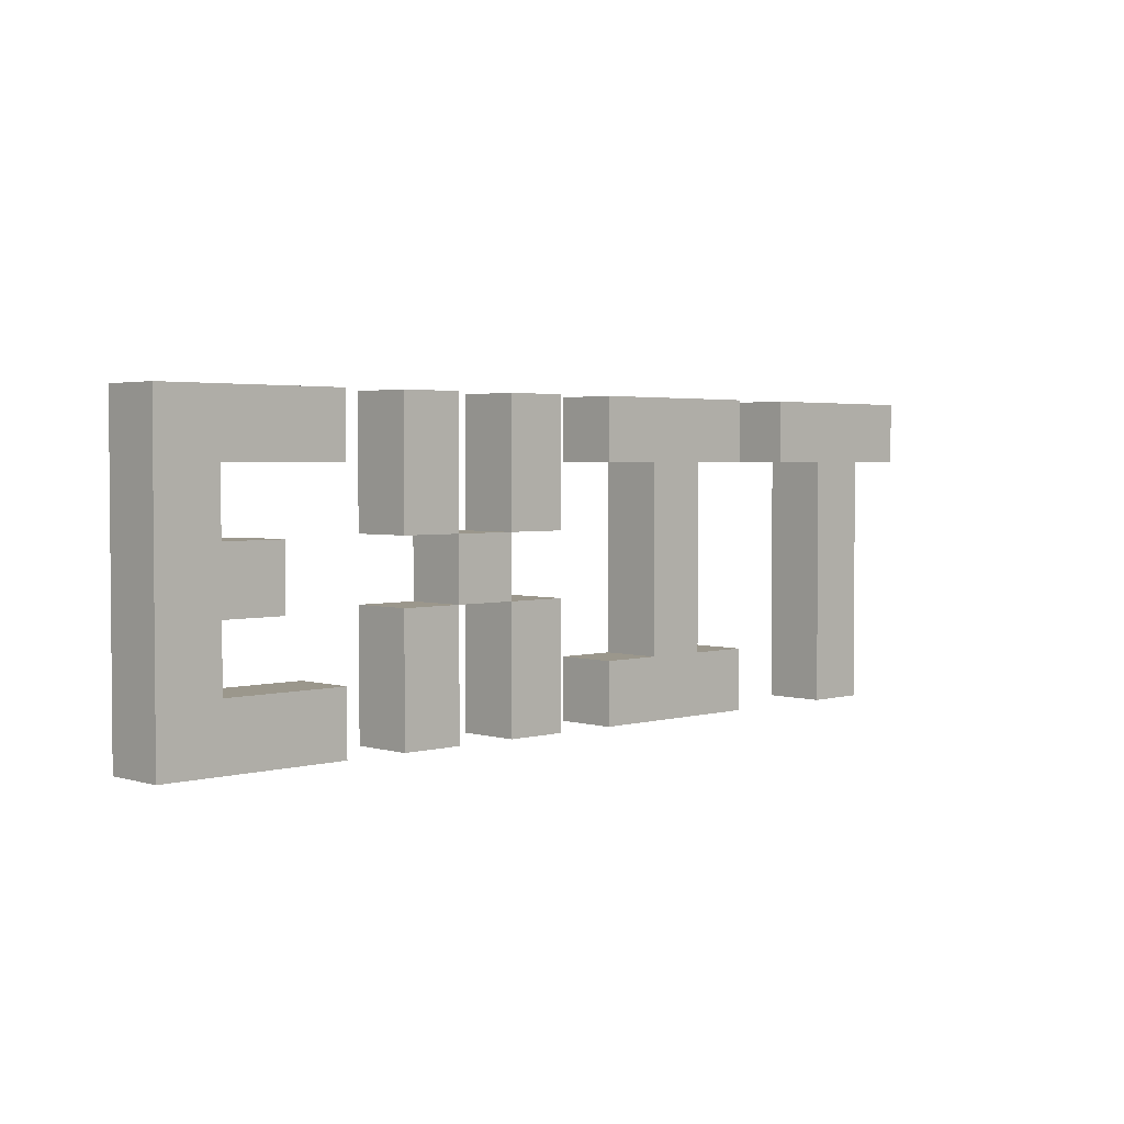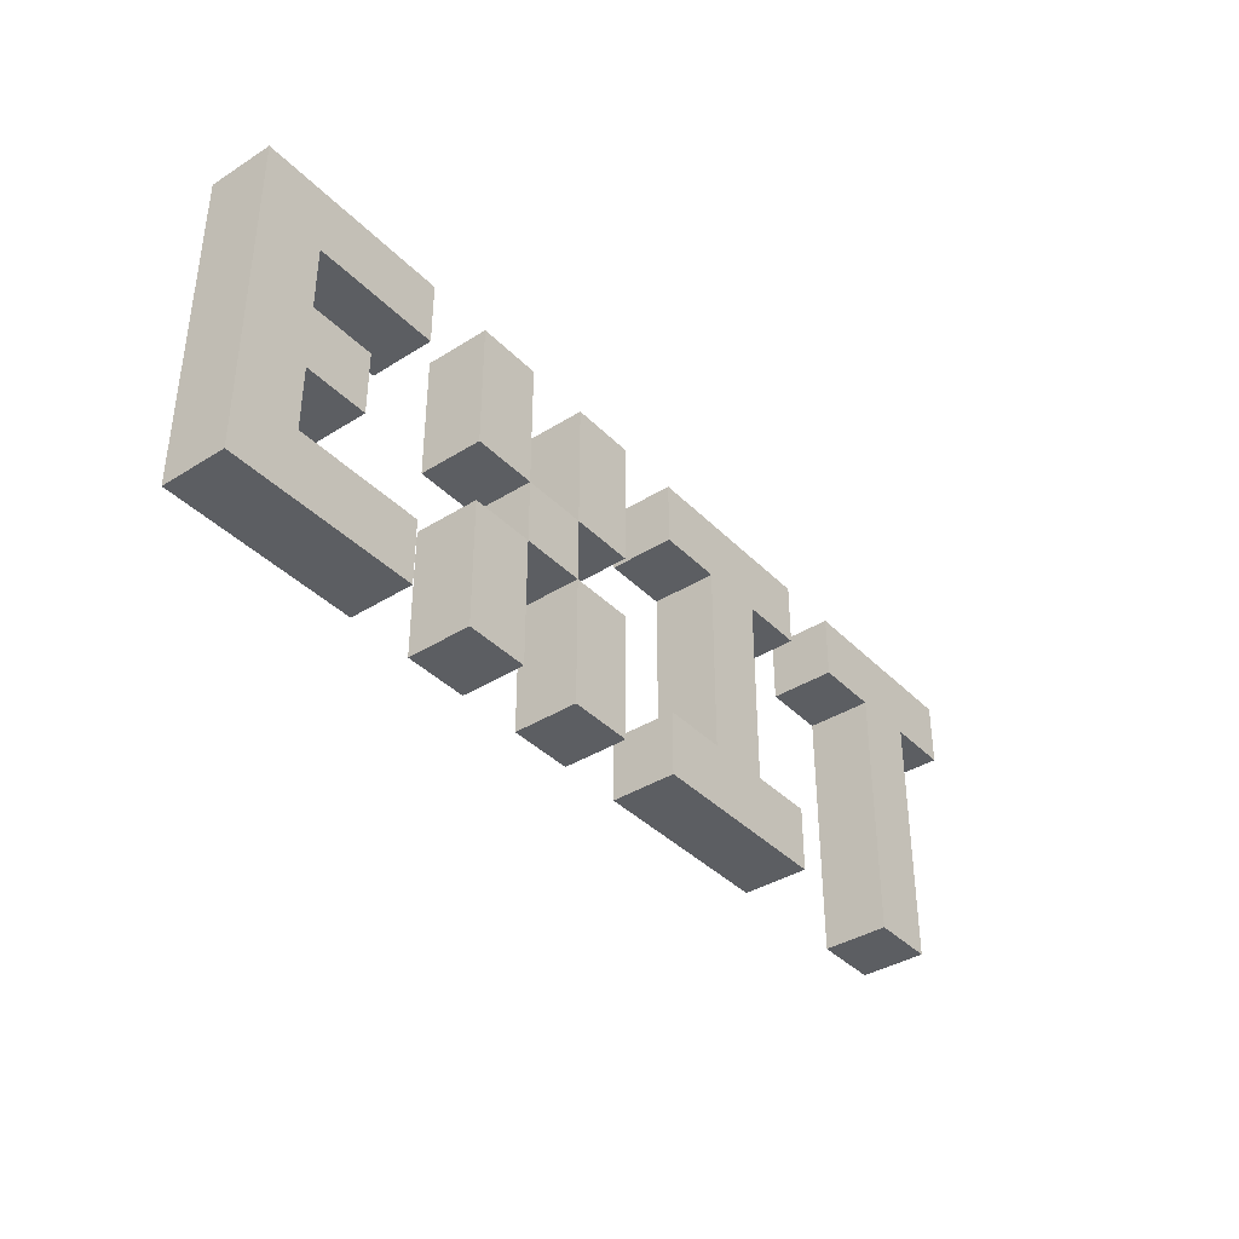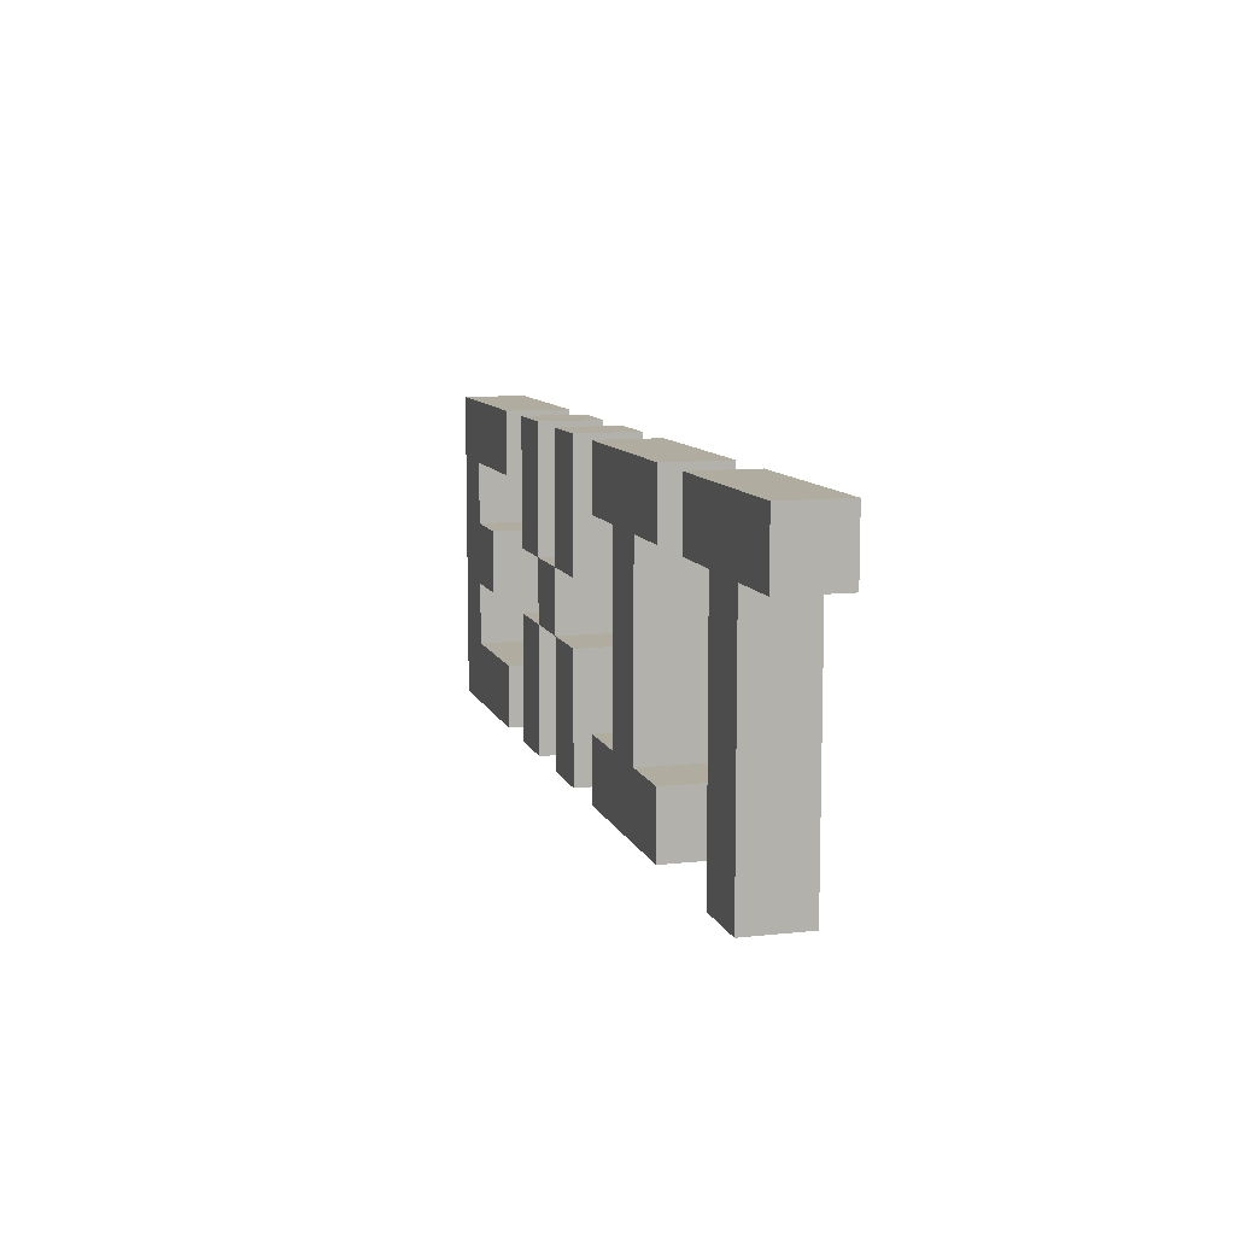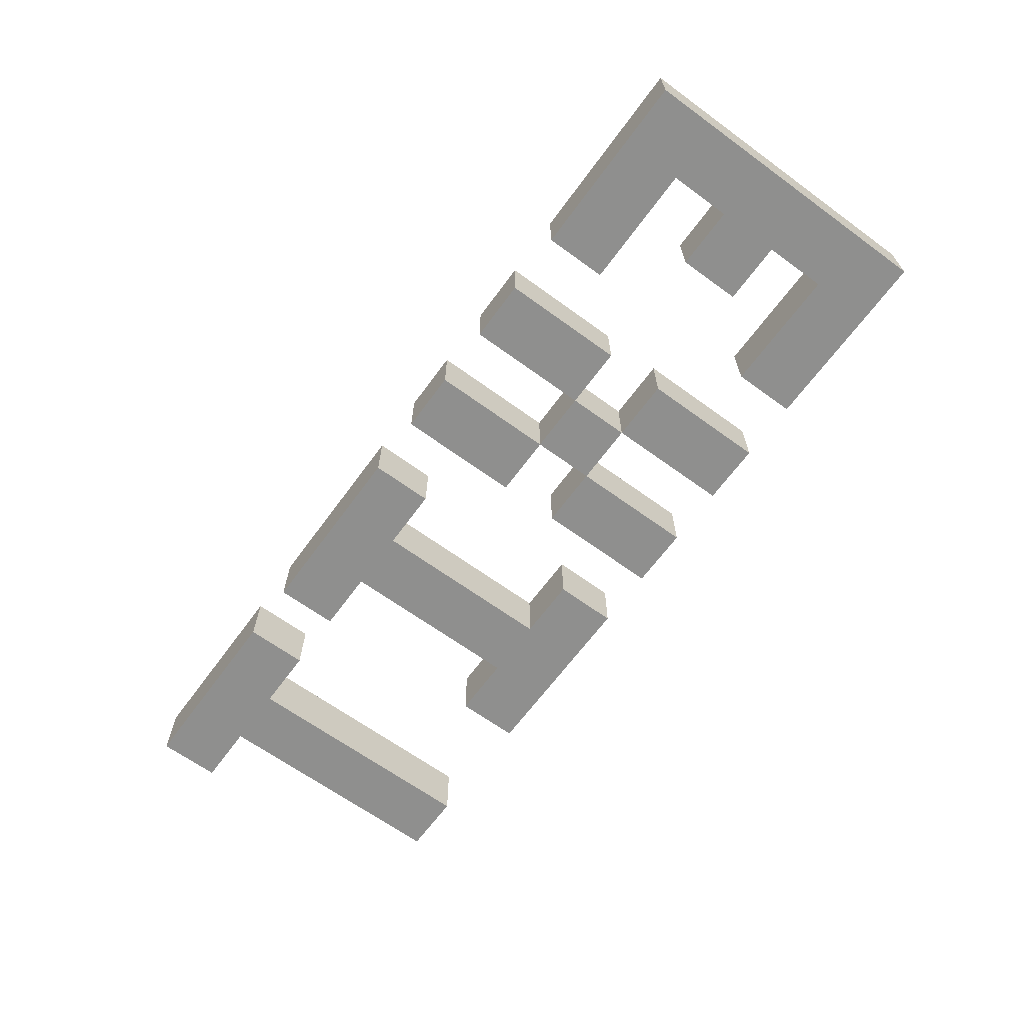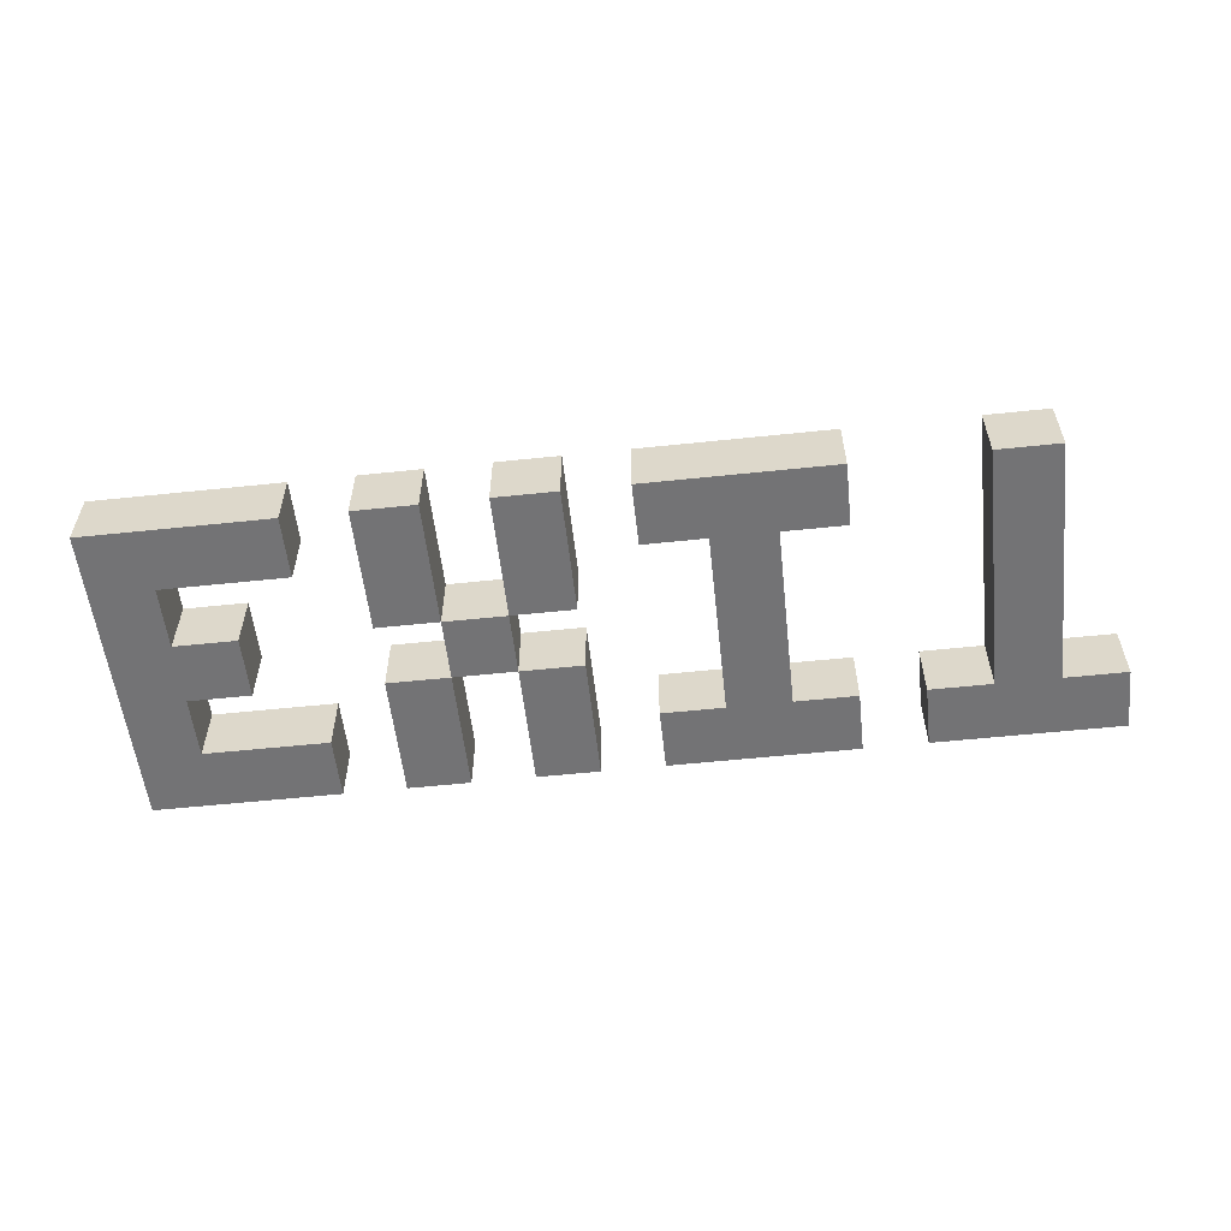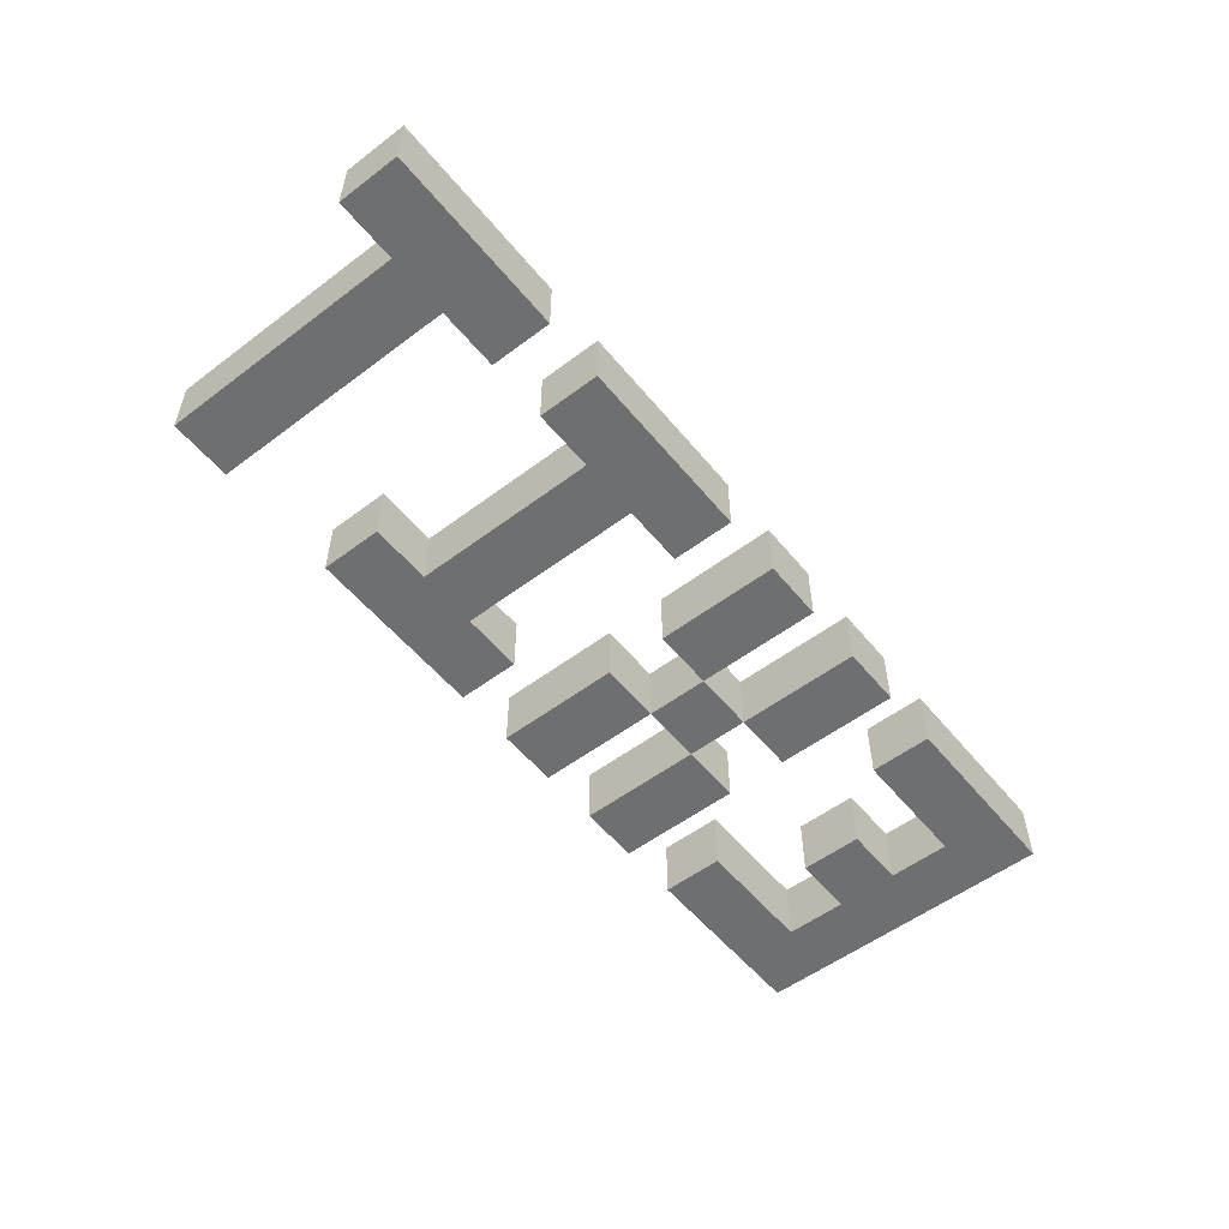
<metadata>
{"format":"obj","ext":"obj","renderer":"f3d","projection":"perspective","resolution":1024,"background":"white","views":[{"elev":2.8,"azim":-44.1,"up":"+Y"},{"elev":-38.2,"azim":-51.5,"up":"+Y"},{"elev":9.9,"azim":74.1,"up":"+Y"},{"elev":-65.3,"azim":-126.2,"up":"+Z"},{"elev":-56.0,"azim":6.3,"up":"+Z"},{"elev":-54.5,"azim":128.6,"up":"+Z"}]}
</metadata>
<code>
g QuitButton
v -7.5 0 0.5
v -7.5 0 -0.5
v -7.5 5 0.5
v -7.5 5 -0.5
v -3.5 0 0.5
v -3.5 0 -0.5
v -3.5 2 0.5
v -3.5 2 -0.5
v -3.5 3 0.5
v -3.5 3 -0.5
v -3.5 5 0.5
v -3.5 5 -0.5
v -2.5 2 0.5
v -2.5 2 -0.5
v -2.5 3 0.5
v -2.5 3 -0.5
v -1.5 0 0.5
v -1.5 0 -0.5
v -1.5 2 0.5
v -1.5 2 -0.5
v -1.5 3 0.5
v -1.5 3 -0.5
v -1.5 5 0.5
v -1.5 5 -0.5
v 0.5 0 0.5
v 0.5 0 -0.5
v 0.5 1 0.5
v 0.5 1 -0.5
v 0.5 4 0.5
v 0.5 4 -0.5
v 0.5 5 0.5
v 0.5 5 -0.5
v 1.5 1 0.5
v 1.5 1 -0.5
v 1.5 4 0.5
v 1.5 4 -0.5
v 4.5 4 0.5
v 4.5 4 -0.5
v 4.5 5 0.5
v 4.5 5 -0.5
v 5.5 0 0.5
v 5.5 0 -0.5
v 5.5 4 0.5
v 5.5 4 -0.5
v -6.5 1 0.5
v -6.5 1 -0.5
v -6.5 2 0.5
v -6.5 2 -0.5
v -6.5 3 0.5
v -6.5 3 -0.5
v -6.5 4 0.5
v -6.5 4 -0.5
v -5.5 2 0.5
v -5.5 2 -0.5
v -5.5 3 0.5
v -5.5 3 -0.5
v -4.5 0 0.5
v -4.5 0 -0.5
v -4.5 1 0.5
v -4.5 1 -0.5
v -4.5 4 0.5
v -4.5 4 -0.5
v -4.5 5 0.5
v -4.5 5 -0.5
v -2.5 0 0.5
v -2.5 0 -0.5
v -2.5 2 0.5
v -2.5 2 -0.5
v -2.5 3 0.5
v -2.5 3 -0.5
v -2.5 5 0.5
v -2.5 5 -0.5
v -1.5 2 0.5
v -1.5 2 -0.5
v -1.5 3 0.5
v -1.5 3 -0.5
v -0.5 0 0.5
v -0.5 0 -0.5
v -0.5 2 0.5
v -0.5 2 -0.5
v -0.5 3 0.5
v -0.5 3 -0.5
v -0.5 5 0.5
v -0.5 5 -0.5
v 2.5 1 0.5
v 2.5 1 -0.5
v 2.5 4 0.5
v 2.5 4 -0.5
v 3.5 0 0.5
v 3.5 0 -0.5
v 3.5 1 0.5
v 3.5 1 -0.5
v 3.5 4 0.5
v 3.5 4 -0.5
v 3.5 5 0.5
v 3.5 5 -0.5
v 6.5 0 0.5
v 6.5 0 -0.5
v 6.5 4 0.5
v 6.5 4 -0.5
v 7.5 4 0.5
v 7.5 4 -0.5
v 7.5 5 0.5
v 7.5 5 -0.5
v -7.5 0 0.5
v -7.5 5 0.5
v -6.5 1 0.5
v -6.5 2 0.5
v -6.5 3 0.5
v -6.5 4 0.5
v -5.5 2 0.5
v -5.5 3 0.5
v -4.5 0 0.5
v -4.5 1 0.5
v -4.5 4 0.5
v -4.5 5 0.5
v -3.5 0 0.5
v -3.5 2 0.5
v -3.5 3 0.5
v -3.5 5 0.5
v -2.5 0 0.5
v -2.5 2 0.5
v -2.5 3 0.5
v -2.5 5 0.5
v -1.5 0 0.5
v -1.5 2 0.5
v -1.5 3 0.5
v -1.5 5 0.5
v -0.5 0 0.5
v -0.5 2 0.5
v -0.5 3 0.5
v -0.5 5 0.5
v 0.5 0 0.5
v 0.5 1 0.5
v 0.5 4 0.5
v 0.5 5 0.5
v 1.5 1 0.5
v 1.5 4 0.5
v 2.5 1 0.5
v 2.5 4 0.5
v 3.5 0 0.5
v 3.5 1 0.5
v 3.5 4 0.5
v 3.5 5 0.5
v 4.5 4 0.5
v 4.5 5 0.5
v 5.5 0 0.5
v 5.5 4 0.5
v 6.5 0 0.5
v 6.5 4 0.5
v 7.5 4 0.5
v 7.5 5 0.5
v -7.5 0 -0.5
v -7.5 5 -0.5
v -6.5 1 -0.5
v -6.5 2 -0.5
v -6.5 3 -0.5
v -6.5 4 -0.5
v -5.5 2 -0.5
v -5.5 3 -0.5
v -4.5 0 -0.5
v -4.5 1 -0.5
v -4.5 4 -0.5
v -4.5 5 -0.5
v -3.5 0 -0.5
v -3.5 2 -0.5
v -3.5 3 -0.5
v -3.5 5 -0.5
v -2.5 0 -0.5
v -2.5 2 -0.5
v -2.5 3 -0.5
v -2.5 5 -0.5
v -1.5 0 -0.5
v -1.5 2 -0.5
v -1.5 3 -0.5
v -1.5 5 -0.5
v -0.5 0 -0.5
v -0.5 2 -0.5
v -0.5 3 -0.5
v -0.5 5 -0.5
v 0.5 0 -0.5
v 0.5 1 -0.5
v 0.5 4 -0.5
v 0.5 5 -0.5
v 1.5 1 -0.5
v 1.5 4 -0.5
v 2.5 1 -0.5
v 2.5 4 -0.5
v 3.5 0 -0.5
v 3.5 1 -0.5
v 3.5 4 -0.5
v 3.5 5 -0.5
v 4.5 4 -0.5
v 4.5 5 -0.5
v 5.5 0 -0.5
v 5.5 4 -0.5
v 6.5 0 -0.5
v 6.5 4 -0.5
v 7.5 4 -0.5
v 7.5 5 -0.5
v -7.5 0 0.5
v -4.5 0 0.5
v -3.5 0 0.5
v -2.5 0 0.5
v -1.5 0 0.5
v -0.5 0 0.5
v 0.5 0 0.5
v 3.5 0 0.5
v 5.5 0 0.5
v 6.5 0 0.5
v -7.5 0 -0.5
v -4.5 0 -0.5
v -3.5 0 -0.5
v -2.5 0 -0.5
v -1.5 0 -0.5
v -0.5 0 -0.5
v 0.5 0 -0.5
v 3.5 0 -0.5
v 5.5 0 -0.5
v 6.5 0 -0.5
v -6.5 2 0.5
v -5.5 2 0.5
v -2.5 2 0.5
v -1.5 2 0.5
v -6.5 2 -0.5
v -5.5 2 -0.5
v -2.5 2 -0.5
v -1.5 2 -0.5
v -3.5 3 0.5
v -2.5 3 0.5
v -1.5 3 0.5
v -0.5 3 0.5
v -3.5 3 -0.5
v -2.5 3 -0.5
v -1.5 3 -0.5
v -0.5 3 -0.5
v -6.5 4 0.5
v -4.5 4 0.5
v 0.5 4 0.5
v 1.5 4 0.5
v 2.5 4 0.5
v 3.5 4 0.5
v 4.5 4 0.5
v 5.5 4 0.5
v 6.5 4 0.5
v 7.5 4 0.5
v -6.5 4 -0.5
v -4.5 4 -0.5
v 0.5 4 -0.5
v 1.5 4 -0.5
v 2.5 4 -0.5
v 3.5 4 -0.5
v 4.5 4 -0.5
v 5.5 4 -0.5
v 6.5 4 -0.5
v 7.5 4 -0.5
v -6.5 1 0.5
v -4.5 1 0.5
v 0.5 1 0.5
v 1.5 1 0.5
v 2.5 1 0.5
v 3.5 1 0.5
v -6.5 1 -0.5
v -4.5 1 -0.5
v 0.5 1 -0.5
v 1.5 1 -0.5
v 2.5 1 -0.5
v 3.5 1 -0.5
v -3.5 2 0.5
v -2.5 2 0.5
v -1.5 2 0.5
v -0.5 2 0.5
v -3.5 2 -0.5
v -2.5 2 -0.5
v -1.5 2 -0.5
v -0.5 2 -0.5
v -6.5 3 0.5
v -5.5 3 0.5
v -2.5 3 0.5
v -1.5 3 0.5
v -6.5 3 -0.5
v -5.5 3 -0.5
v -2.5 3 -0.5
v -1.5 3 -0.5
v -7.5 5 0.5
v -4.5 5 0.5
v -3.5 5 0.5
v -2.5 5 0.5
v -1.5 5 0.5
v -0.5 5 0.5
v 0.5 5 0.5
v 3.5 5 0.5
v 4.5 5 0.5
v 7.5 5 0.5
v -7.5 5 -0.5
v -4.5 5 -0.5
v -3.5 5 -0.5
v -2.5 5 -0.5
v -1.5 5 -0.5
v -0.5 5 -0.5
v 0.5 5 -0.5
v 3.5 5 -0.5
v 4.5 5 -0.5
v 7.5 5 -0.5
f 3 2 1
f 4 2 3
f 7 6 5
f 8 6 7
f 11 10 9
f 12 10 11
f 15 14 13
f 16 14 15
f 19 18 17
f 20 18 19
f 23 22 21
f 24 22 23
f 27 26 25
f 28 26 27
f 31 30 29
f 32 30 31
f 35 34 33
f 36 34 35
f 39 38 37
f 40 38 39
f 43 42 41
f 44 42 43
f 45 46 47
f 47 46 48
f 49 50 51
f 51 50 52
f 53 54 55
f 55 54 56
f 57 58 59
f 59 58 60
f 61 62 63
f 63 62 64
f 65 66 67
f 67 66 68
f 69 70 71
f 71 70 72
f 73 74 75
f 75 74 76
f 77 78 79
f 79 78 80
f 81 82 83
f 83 82 84
f 85 86 87
f 87 86 88
f 89 90 91
f 91 90 92
f 93 94 95
f 95 94 96
f 97 98 99
f 99 98 100
f 101 102 103
f 103 102 104
f 107 106 105
f 108 106 107
f 109 106 108
f 110 106 109
f 111 109 108
f 112 109 111
f 113 107 105
f 114 107 113
f 115 106 110
f 116 106 115
f 121 118 117
f 122 118 121
f 123 120 119
f 124 120 123
f 126 123 122
f 127 123 126
f 129 126 125
f 130 126 129
f 131 128 127
f 132 128 131
f 137 134 133
f 138 136 135
f 139 137 133
f 139 138 137
f 140 136 138
f 140 138 139
f 141 139 133
f 142 139 141
f 143 136 140
f 144 136 143
f 148 146 145
f 149 148 147
f 150 146 148
f 150 148 149
f 151 146 150
f 152 146 151
f 153 154 155
f 155 154 156
f 156 154 157
f 157 154 158
f 156 157 159
f 159 157 160
f 153 155 161
f 161 155 162
f 158 154 163
f 163 154 164
f 165 166 169
f 169 166 170
f 167 168 171
f 171 168 172
f 170 171 174
f 174 171 175
f 173 174 177
f 177 174 178
f 175 176 179
f 179 176 180
f 181 182 185
f 183 184 186
f 181 185 187
f 185 186 187
f 186 184 188
f 187 186 188
f 181 187 189
f 189 187 190
f 188 184 191
f 191 184 192
f 193 194 196
f 195 196 197
f 196 194 198
f 197 196 198
f 198 194 199
f 199 194 200
f 211 202 201
f 212 202 211
f 213 204 203
f 214 204 213
f 215 206 205
f 216 206 215
f 217 208 207
f 218 208 217
f 219 210 209
f 220 210 219
f 225 222 221
f 226 222 225
f 227 224 223
f 228 224 227
f 233 230 229
f 234 230 233
f 235 232 231
f 236 232 235
f 247 238 237
f 248 238 247
f 249 240 239
f 250 240 249
f 251 242 241
f 252 242 251
f 253 244 243
f 254 244 253
f 255 246 245
f 256 246 255
f 257 258 263
f 263 258 264
f 259 260 265
f 265 260 266
f 261 262 267
f 267 262 268
f 269 270 273
f 273 270 274
f 271 272 275
f 275 272 276
f 277 278 281
f 281 278 282
f 279 280 283
f 283 280 284
f 285 286 295
f 295 286 296
f 287 288 297
f 297 288 298
f 289 290 299
f 299 290 300
f 291 292 301
f 301 292 302
f 293 294 303
f 303 294 304

</code>
